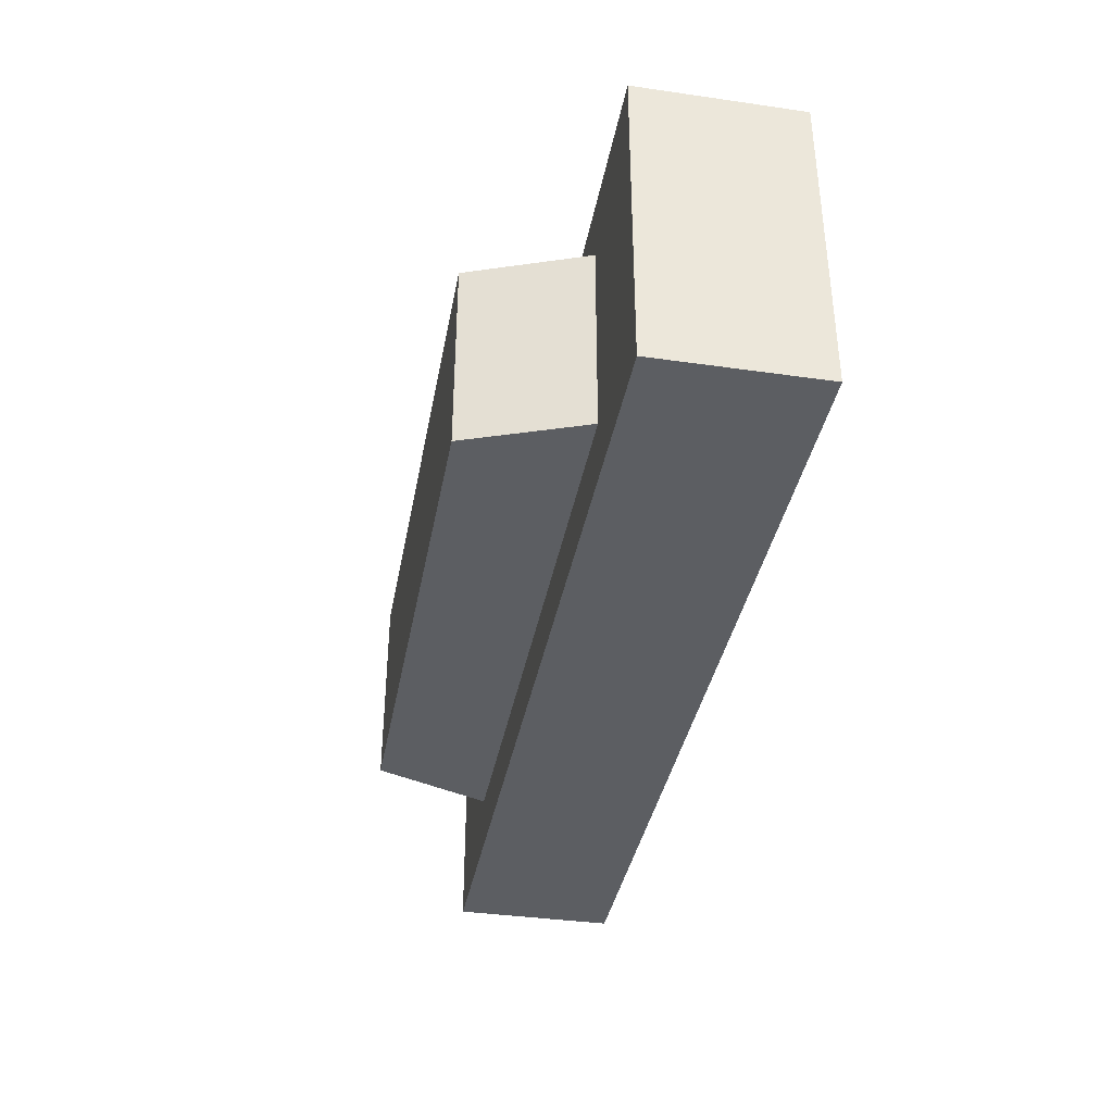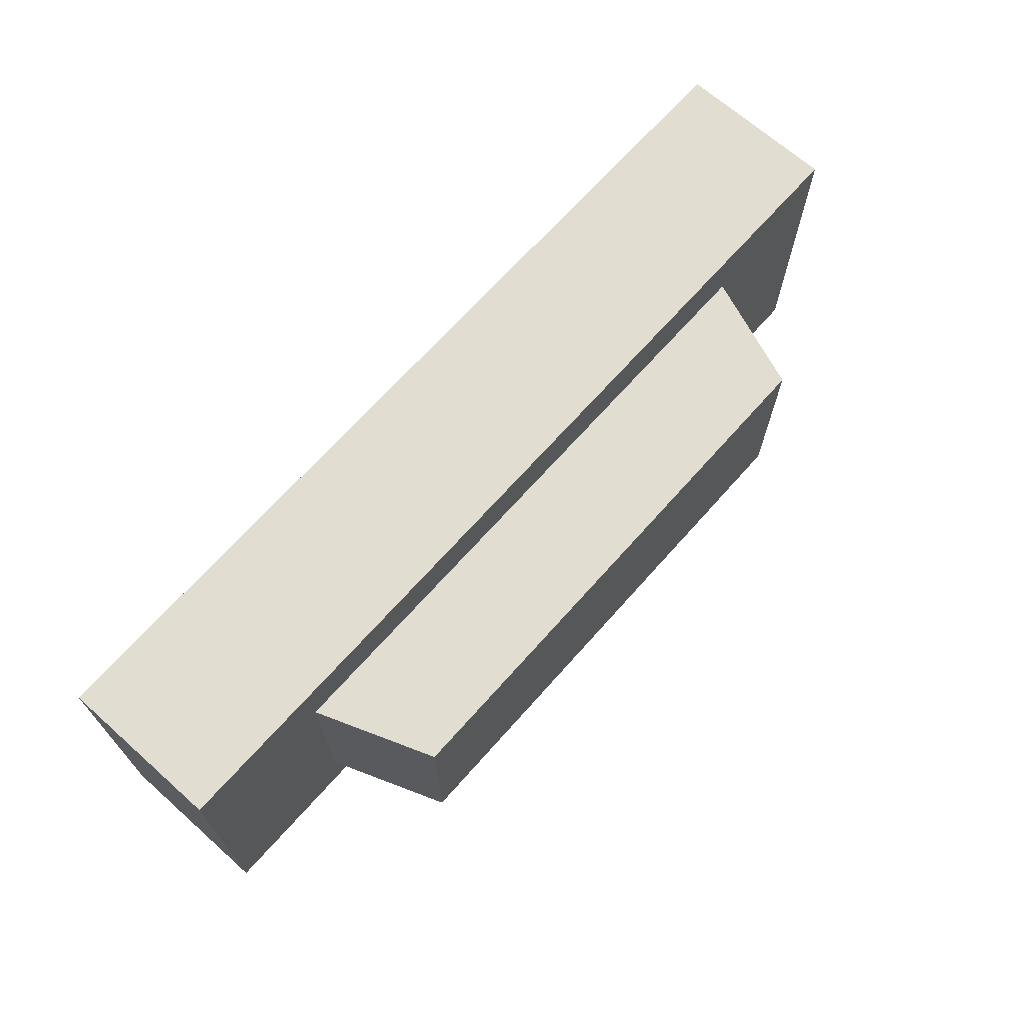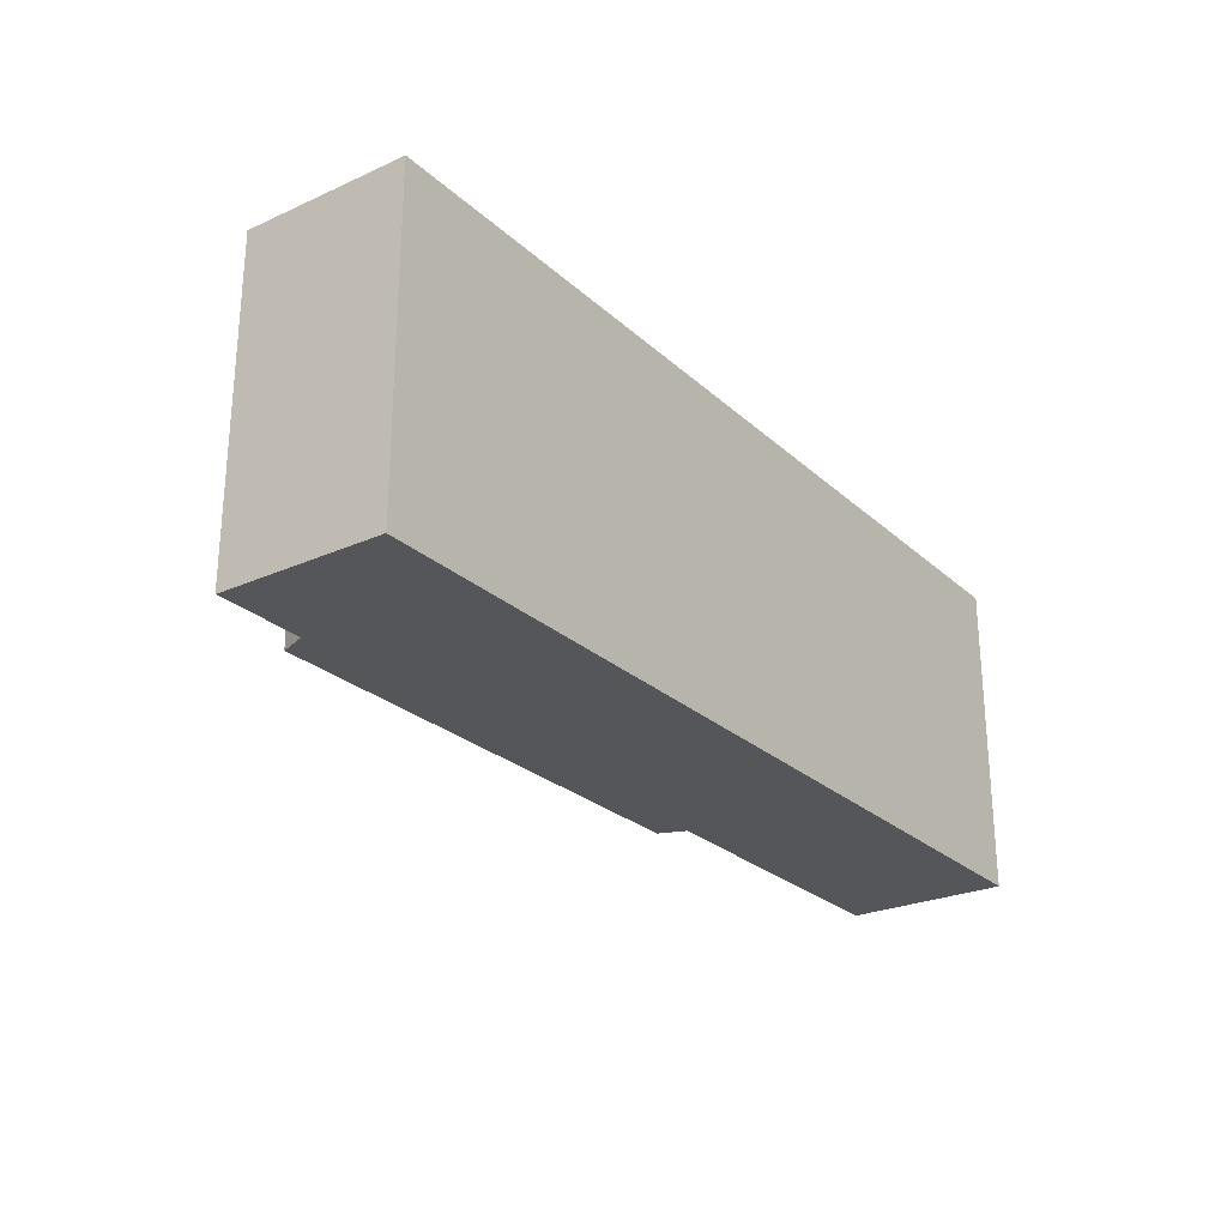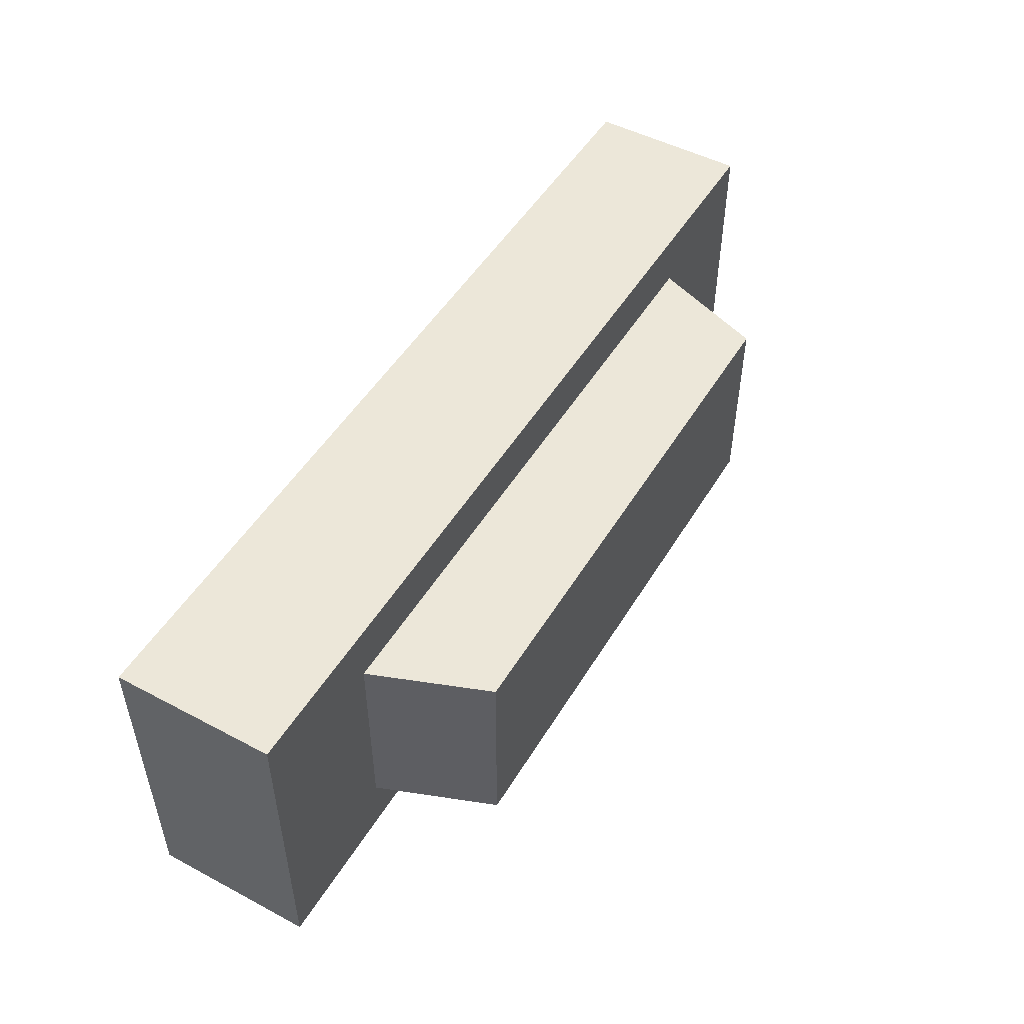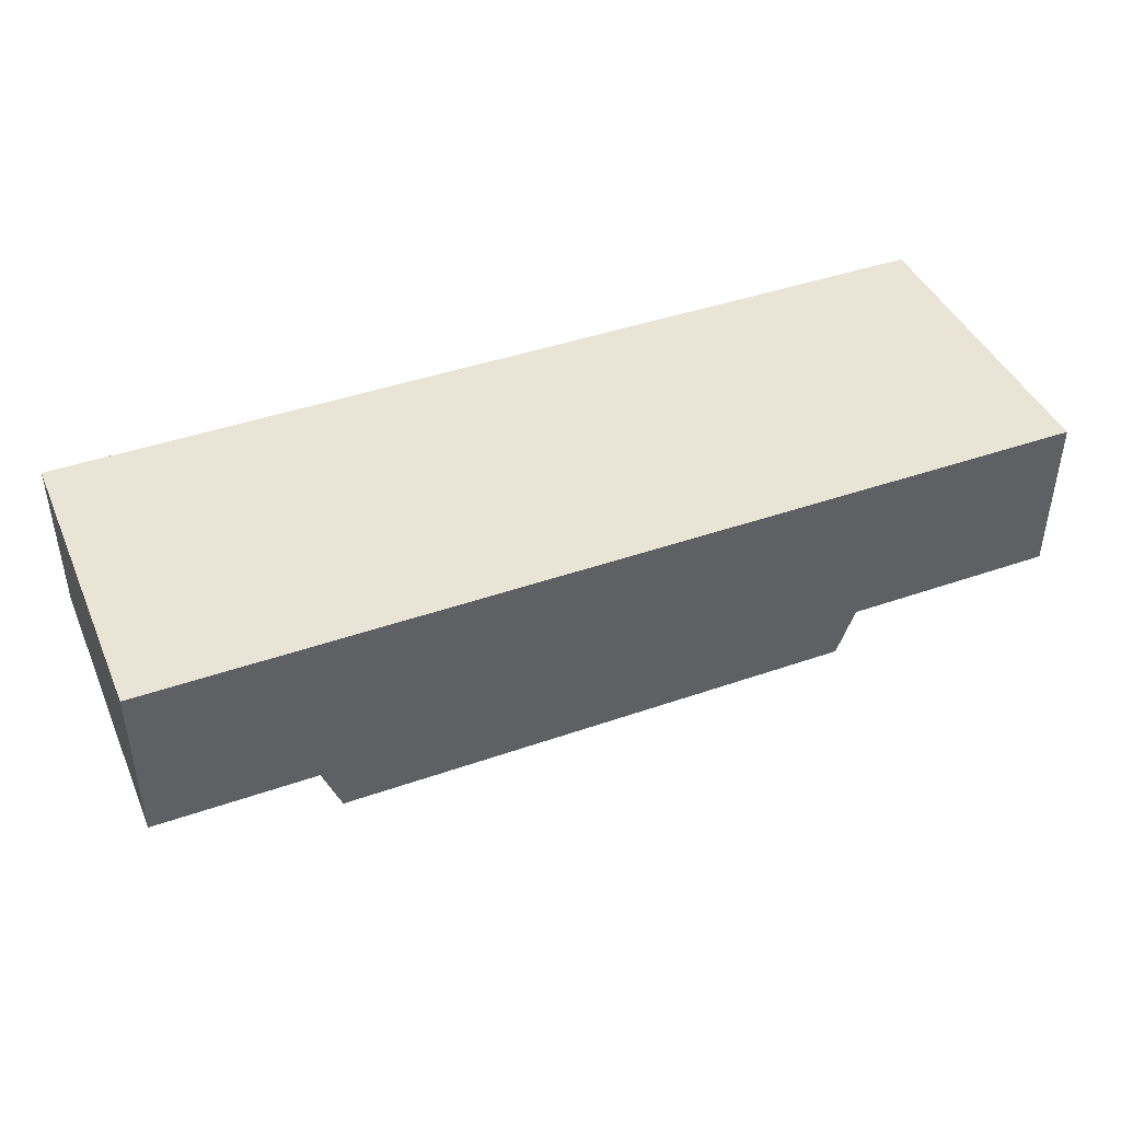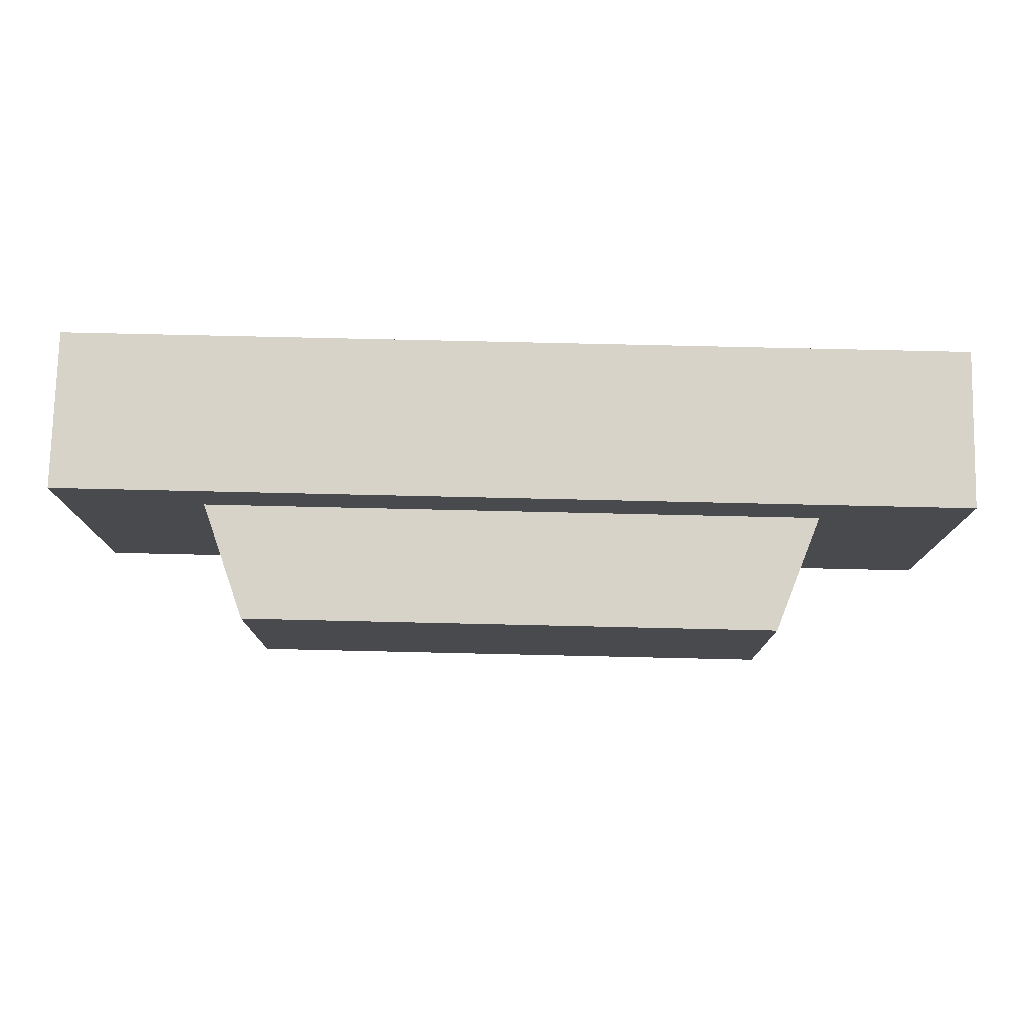
<metadata>
{"format":"obj","ext":"obj","renderer":"f3d","projection":"perspective","resolution":1024,"background":"white","views":[{"elev":-37.5,"azim":79.6,"up":"+Z"},{"elev":68.4,"azim":-48.4,"up":"+Z"},{"elev":-25.7,"azim":125.6,"up":"+Z"},{"elev":49.8,"azim":-59.8,"up":"+Z"},{"elev":42.7,"azim":157.4,"up":"+Y"},{"elev":77.0,"azim":1.3,"up":"+Z"}]}
</metadata>
<code>
o parts3_立方体.001
v 0.2834 -0.01342 -0.09762
v 0.2834 0.08635 -0.09762
v 0.2834 -0.01342 0.09761
v 0.2834 0.08635 0.09761
v -0.2834 -0.01342 -0.09762
v -0.2834 0.08635 -0.09762
v -0.2834 -0.01342 0.09761
v -0.2834 0.08635 0.09761
v -0 -0.01342 0.09761
v -0 0.08635 0.09761
v -0 -0.01342 -0.09762
v -0 0.08635 -0.09762
v 0.223 -0.01342 0.09761
v 0.223 0.08635 -0.09762
v 0.223 0.08635 0.09761
v 0.223 -0.01342 -0.09762
v -0.223 0.08635 0.09761
v -0.223 -0.01342 -0.09762
v -0.223 -0.01342 0.09761
v -0.223 0.08635 -0.09762
v 0.1663 -0.08556 -0.06189
v 0.1663 -0.08556 0.06189
v -0.1663 -0.08556 -0.06189
v -0.1663 -0.08556 0.06189
v -0 -0.08556 0.06189
v -0 -0.08556 -0.06189
v 0.08314 -0.08556 0.06189
v 0.08314 -0.08556 -0.06189
v -0.08314 -0.08556 -0.06189
v -0.08314 -0.08556 0.06189
v 0.04157 -0.08556 -0.06189
v 0.04157 -0.08556 0.06189
v -0.04157 -0.08556 0.06189
v -0.04157 -0.08556 -0.06189
v 0.1935 -0.01342 -0.06189
v 0.1935 -0.01342 0.06189
v -0.09675 -0.01342 0.06189
v -0.1935 -0.01342 0.06189
v -0.1935 -0.01342 -0.06189
v 0.09675 -0.01342 -0.06189
v -0.04838 -0.01342 -0.06189
v -0 -0.01342 -0.06189
v 0.04838 -0.01342 0.06189
v -0 -0.01342 0.06189
v 0.09675 -0.01342 0.06189
v 0.04838 -0.01342 -0.06189
v -0.09675 -0.01342 -0.06189
v -0.04838 -0.01342 0.06189
f 2 3 1
f 17 7 19
f 8 5 7
f 14 1 16
f 7 18 19
f 4 14 15
f 10 20 17
f 9 16 13
f 20 11 18
f 15 9 13
f 4 13 3
f 13 1 3
f 15 12 10
f 12 16 11
f 6 18 5
f 17 6 8
f 19 11 9
f 10 19 9
f 22 35 36
f 24 37 38
f 23 38 39
f 21 40 35
f 24 29 30
f 25 31 32
f 42 34 41
f 32 44 25
f 22 45 27
f 27 21 22
f 28 46 40
f 47 23 39
f 30 34 33
f 30 48 37
f 31 42 46
f 27 43 32
f 32 28 27
f 33 44 48
f 33 26 25
f 41 29 47
f 43 45 40
f 41 47 37
f 2 4 3
f 17 8 7
f 8 6 5
f 14 2 1
f 7 5 18
f 4 2 14
f 10 12 20
f 9 11 16
f 20 12 11
f 15 10 9
f 4 15 13
f 13 16 1
f 15 14 12
f 12 14 16
f 6 20 18
f 17 20 6
f 19 18 11
f 10 17 19
f 22 21 35
f 24 30 37
f 23 24 38
f 21 28 40
f 24 23 29
f 25 26 31
f 42 26 34
f 32 43 44
f 22 36 45
f 27 28 21
f 28 31 46
f 47 29 23
f 30 29 34
f 30 33 48
f 31 26 42
f 27 45 43
f 32 31 28
f 33 25 44
f 33 34 26
f 41 34 29
f 45 36 35
f 40 46 43
f 46 42 43
f 45 35 40
f 42 44 43
f 47 39 38
f 37 48 41
f 48 44 41
f 47 38 37
f 44 42 41

</code>
